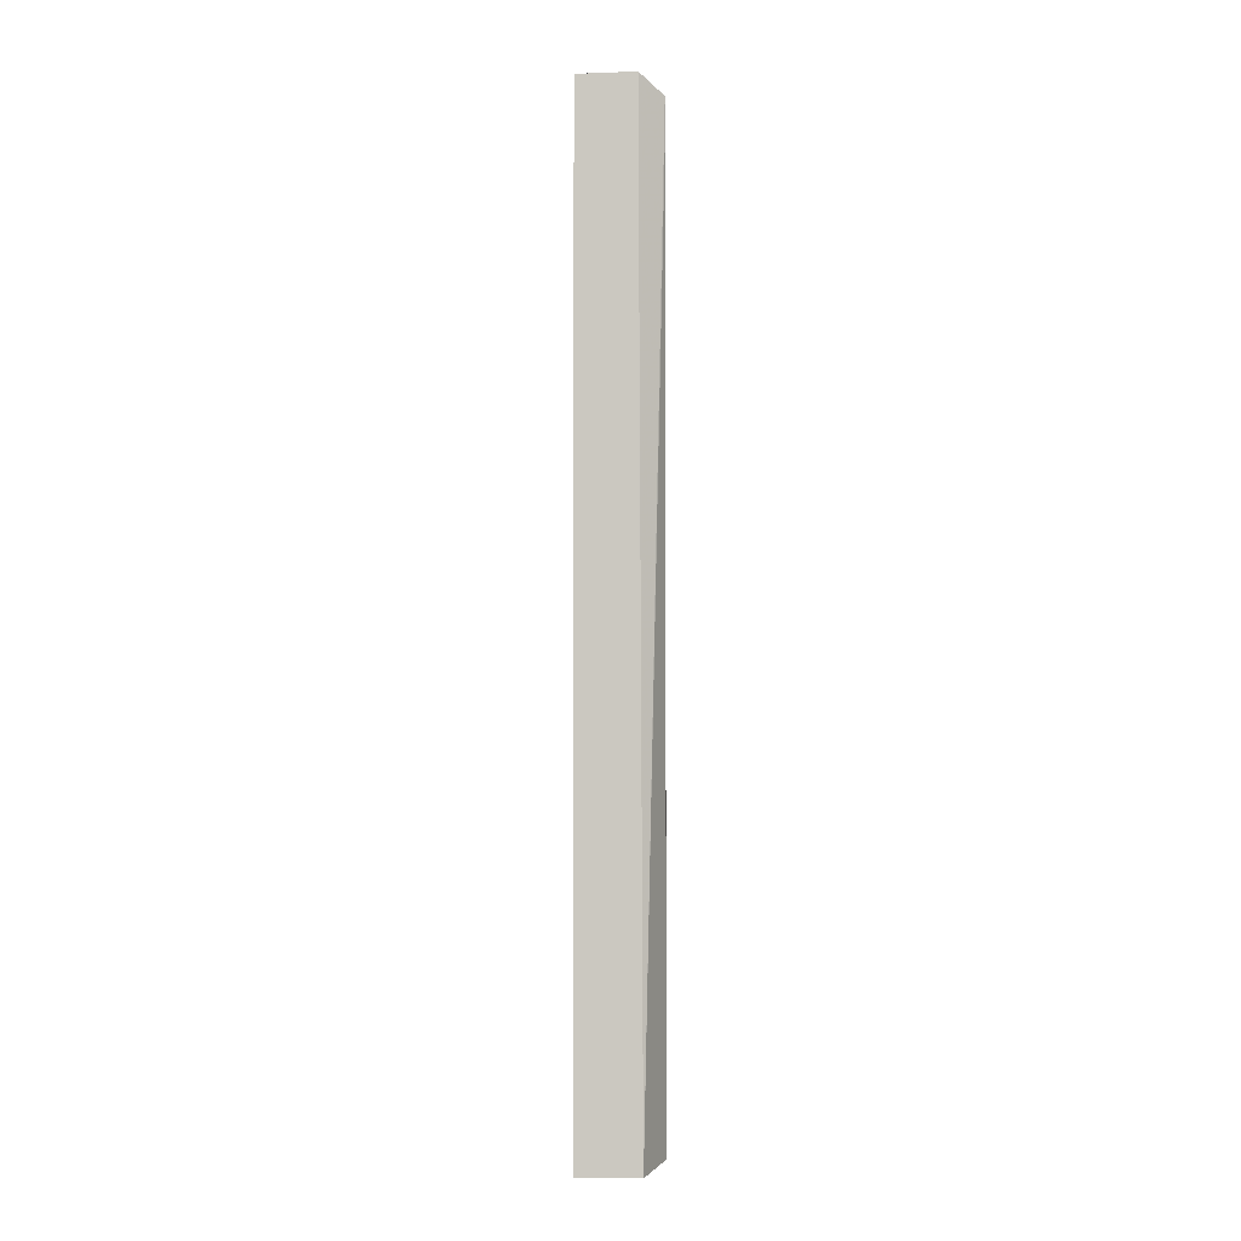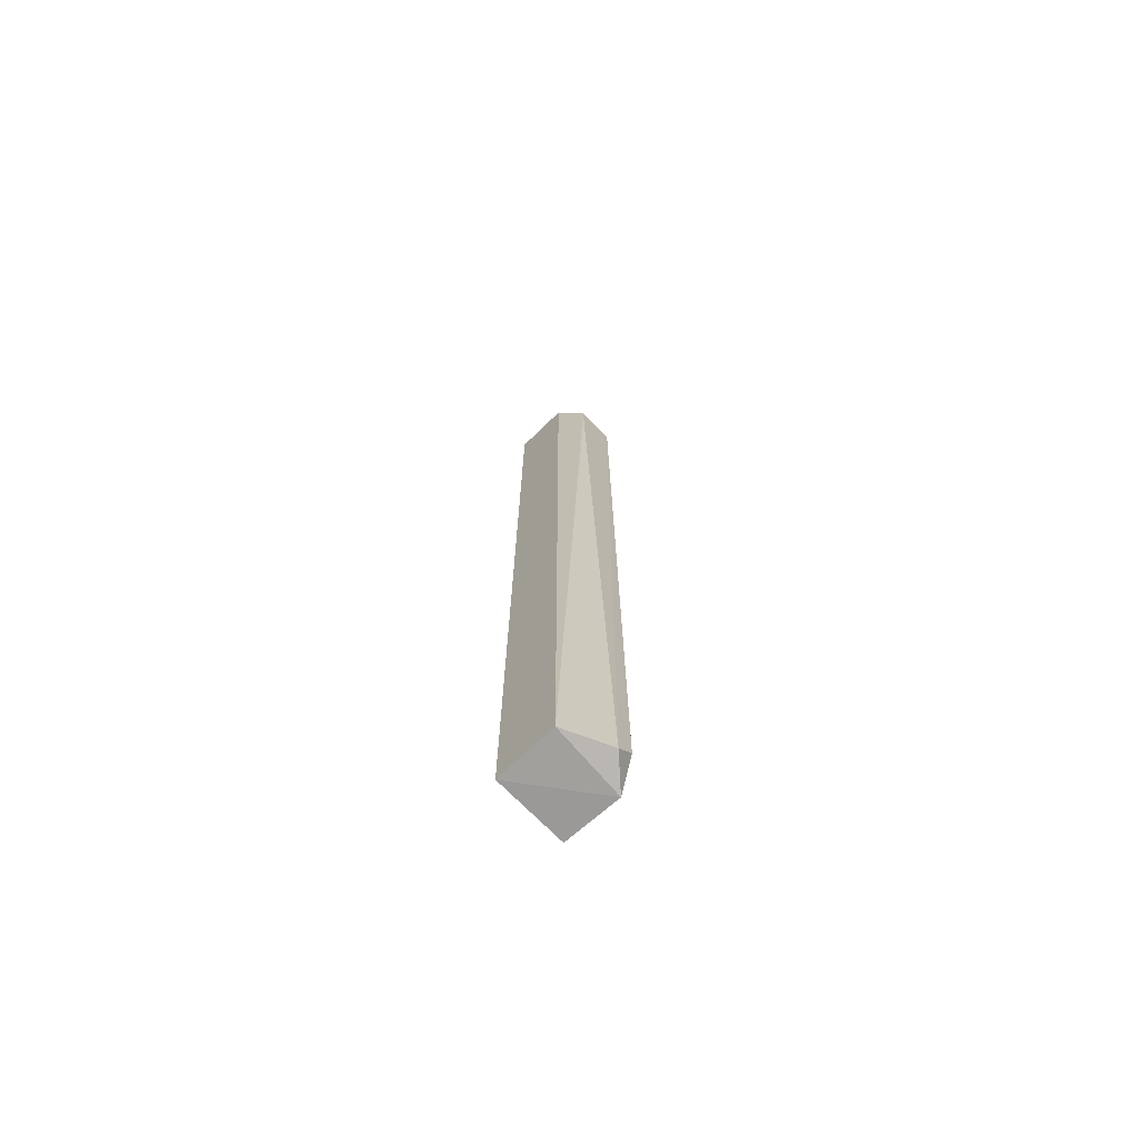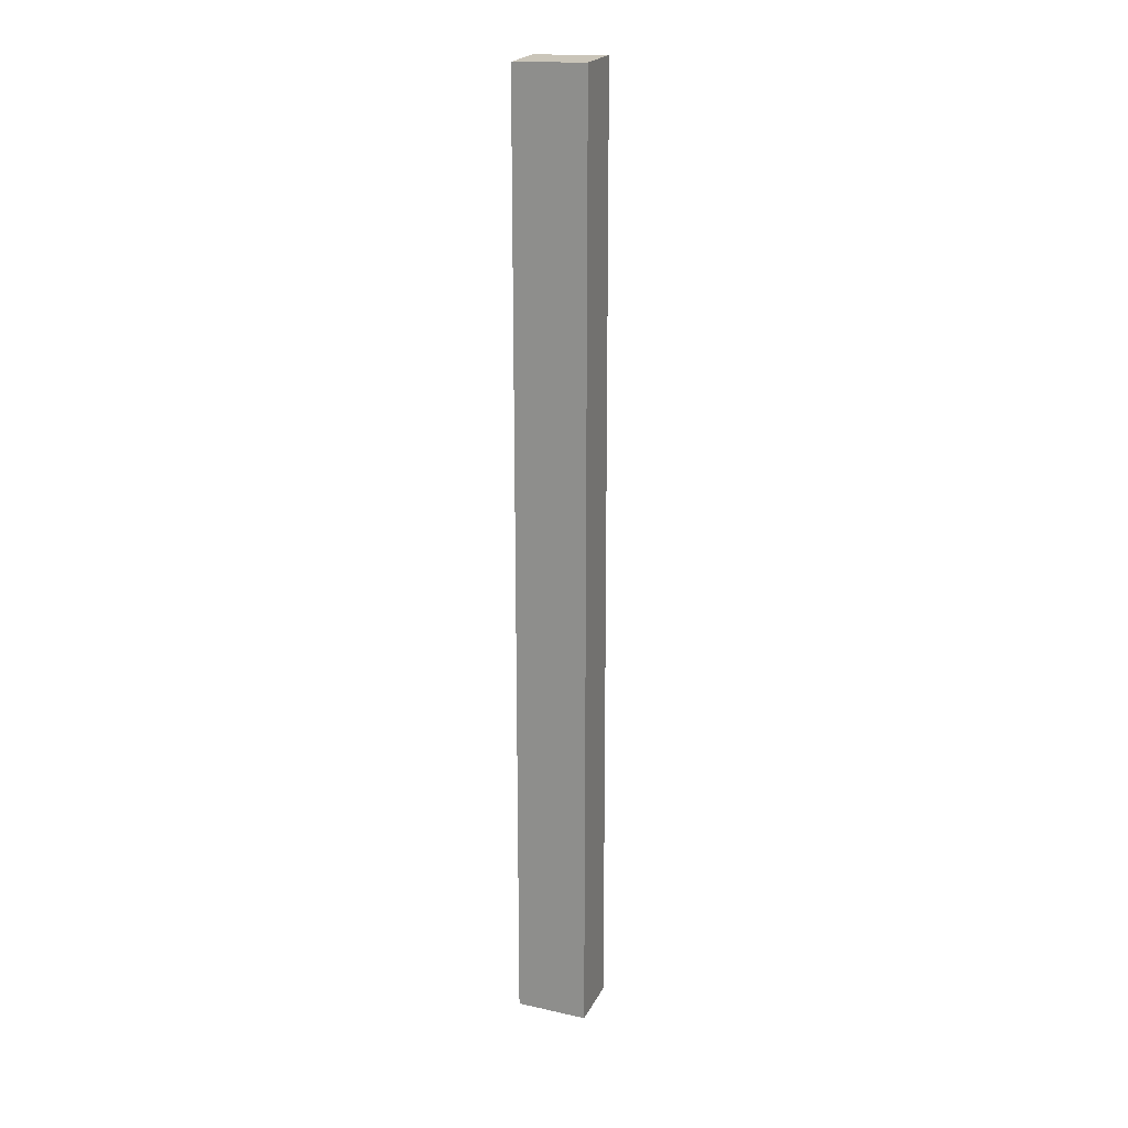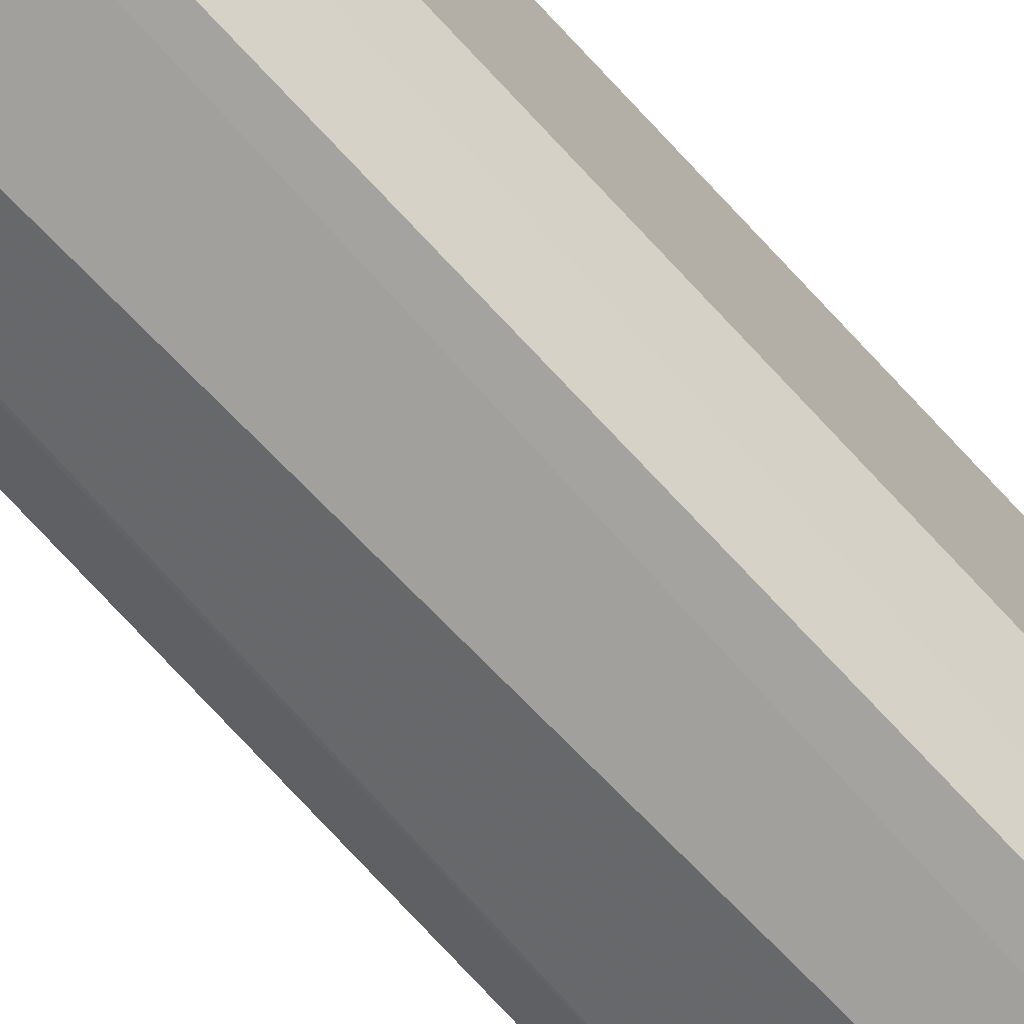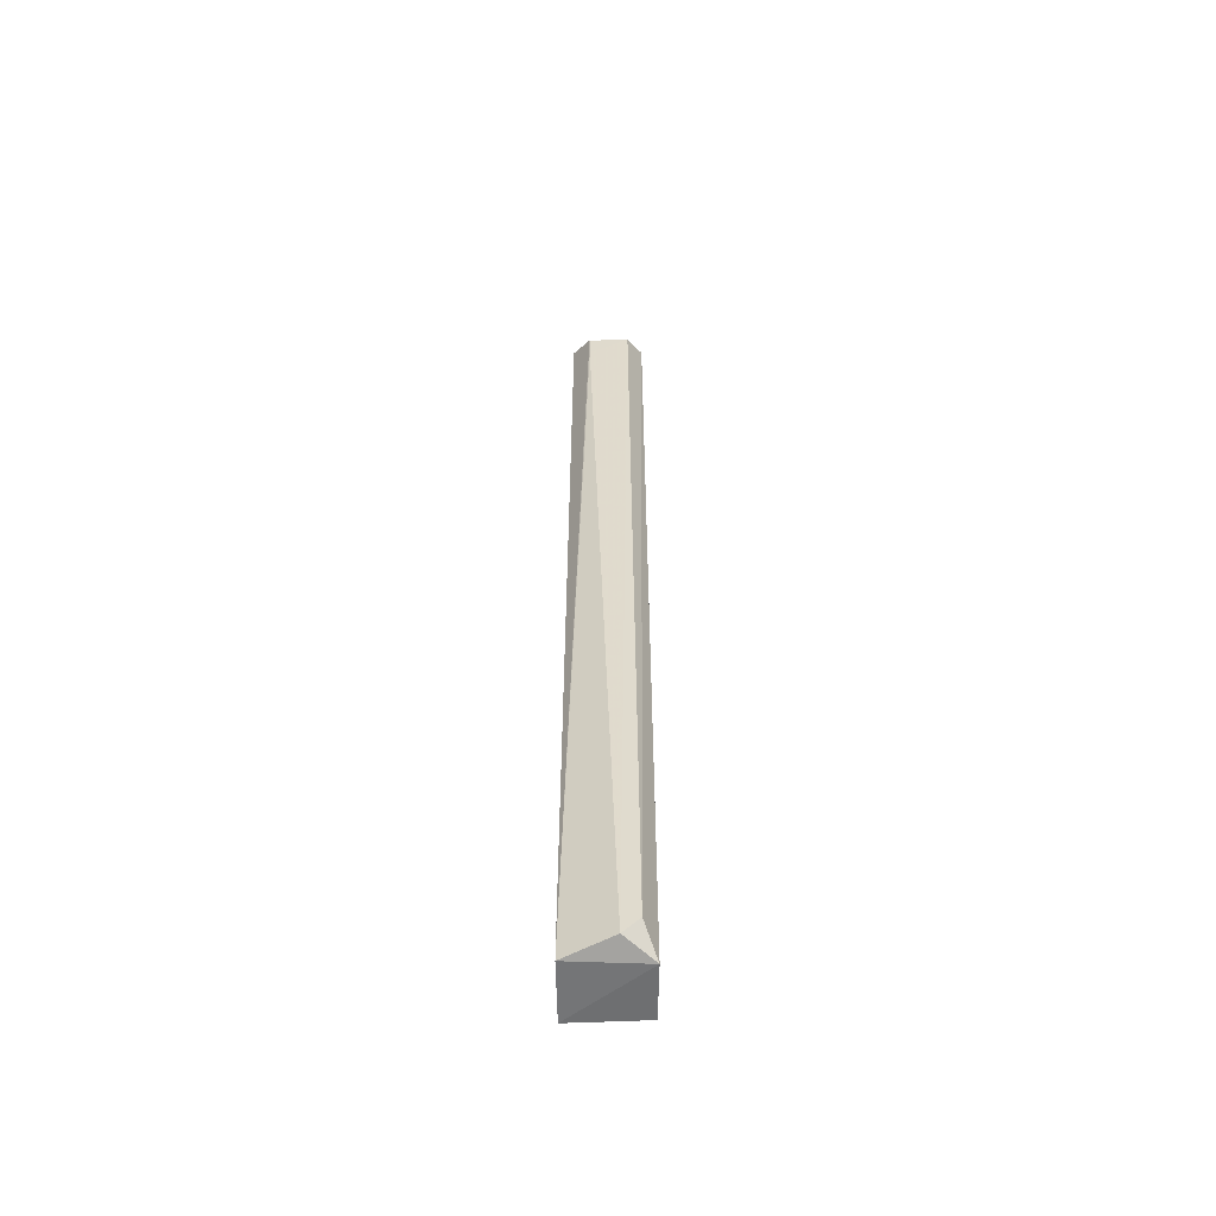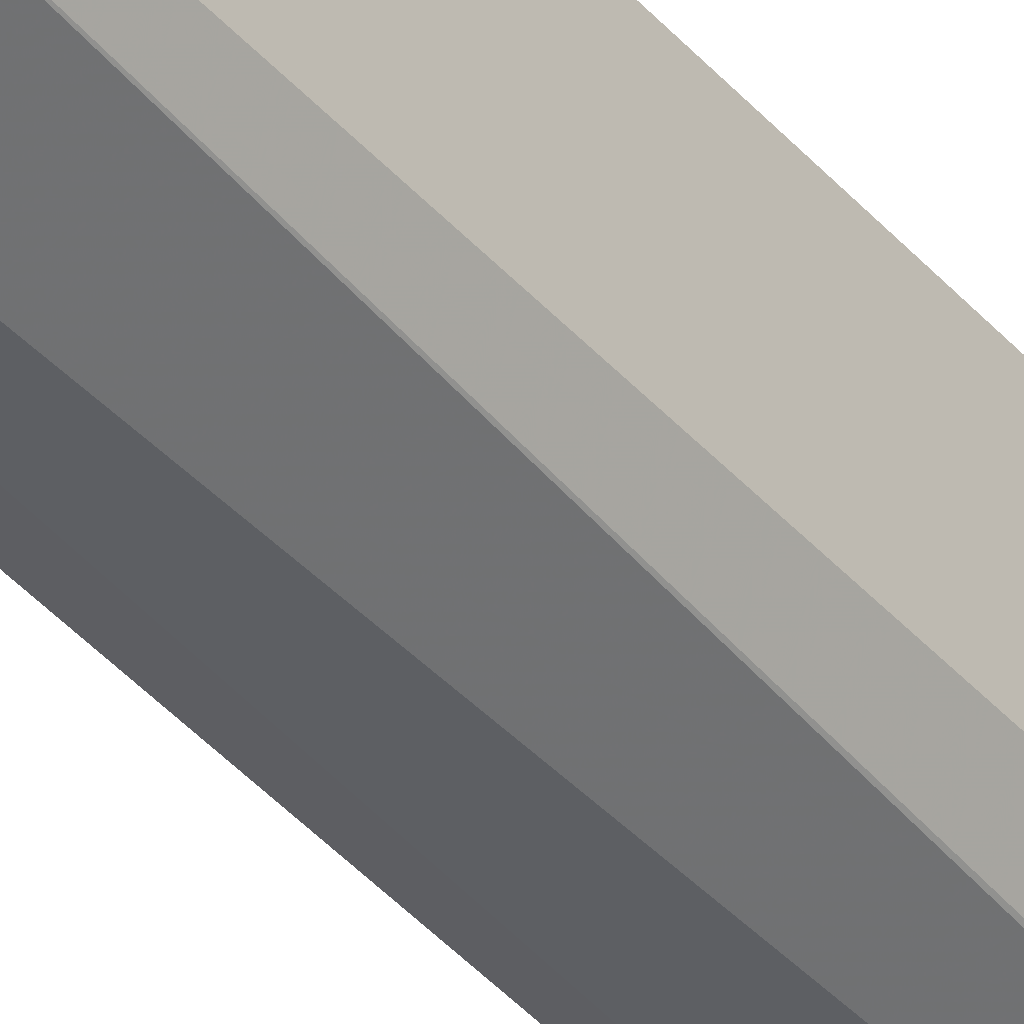
<metadata>
{"format":"obj","ext":"obj","renderer":"f3d","projection":"perspective","resolution":1024,"background":"white","views":[{"elev":-2.5,"azim":91.4,"up":"+Y"},{"elev":-71.6,"azim":133.8,"up":"+Y"},{"elev":19.7,"azim":20.2,"up":"+Y"},{"elev":-71.6,"azim":-137.7,"up":"+Z"},{"elev":-56.5,"azim":-178.9,"up":"+Y"},{"elev":-40.3,"azim":36.4,"up":"+Z"}]}
</metadata>
<code>
v -0.2117 0.1793 0.02958
v -0.2117 -0.1793 0.02959
v -0.2117 -0.1793 0.006912
v -0.2336 0.1736 -0.0003338
v -0.2385 0.1786 0.02959
v -0.2117 0.18 0.00852
v -0.2392 -0.1793 0.00849
v -0.2183 0.1737 -0.000236
v -0.2392 0.1793 0.00849
v -0.2385 -0.1786 0.02959
v -0.2289 -0.1769 -0.0003338
v -0.2348 -0.1704 -0.0001438
v -0.2185 0.1626 -0.0003338
f 1 2 3
f 5 2 1
f 6 1 3
f 7 3 2
f 8 6 3
f 8 4 6
f 9 6 4
f 9 5 1
f 9 1 6
f 10 7 2
f 10 2 5
f 10 9 7
f 10 5 9
f 11 3 7
f 12 9 4
f 12 7 9
f 12 11 7
f 12 4 11
f 13 8 3
f 13 3 11
f 13 11 4
f 13 4 8

</code>
